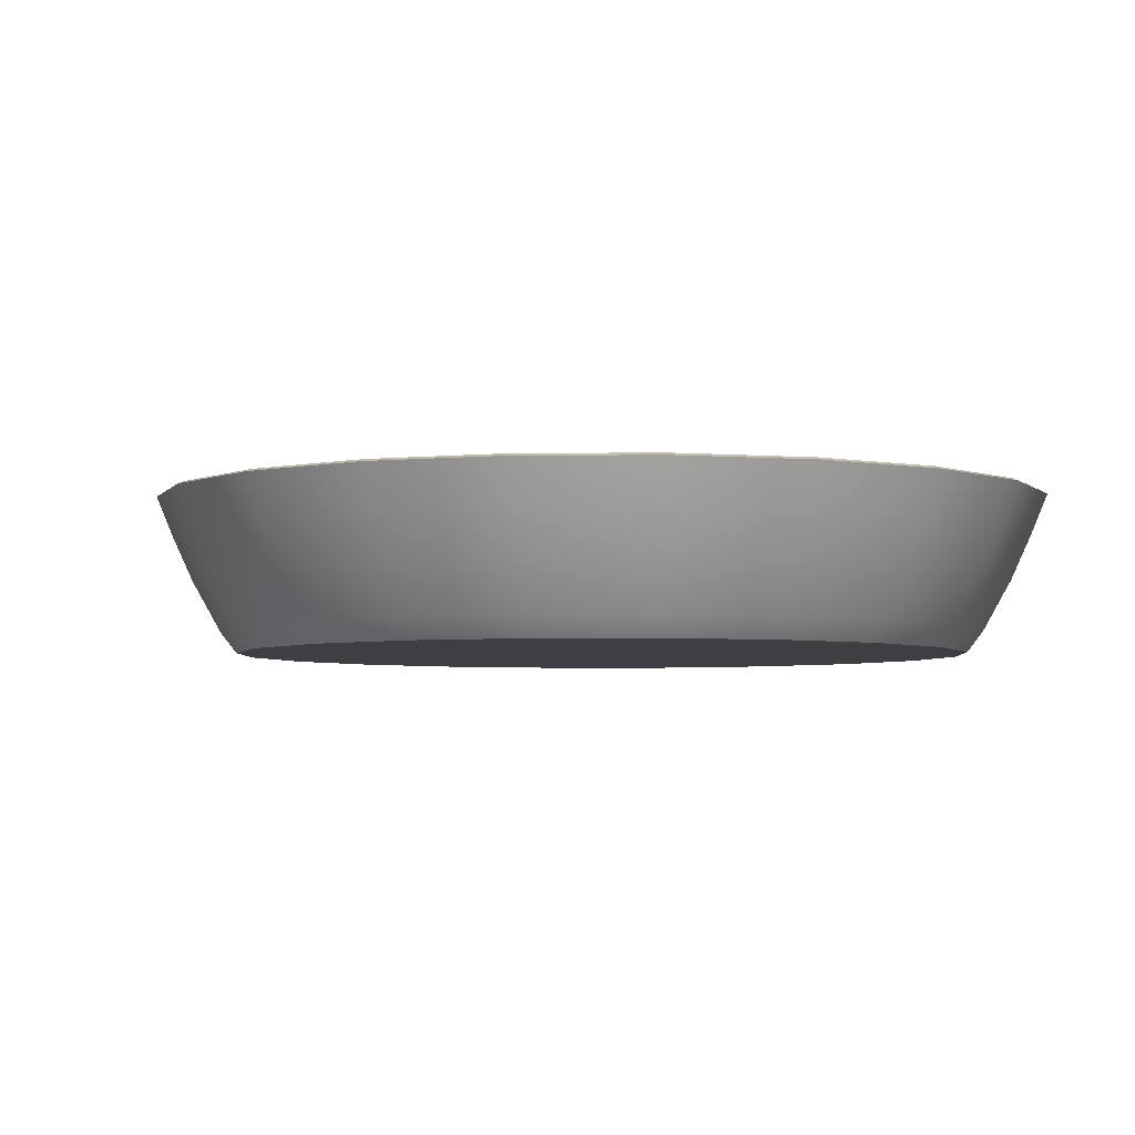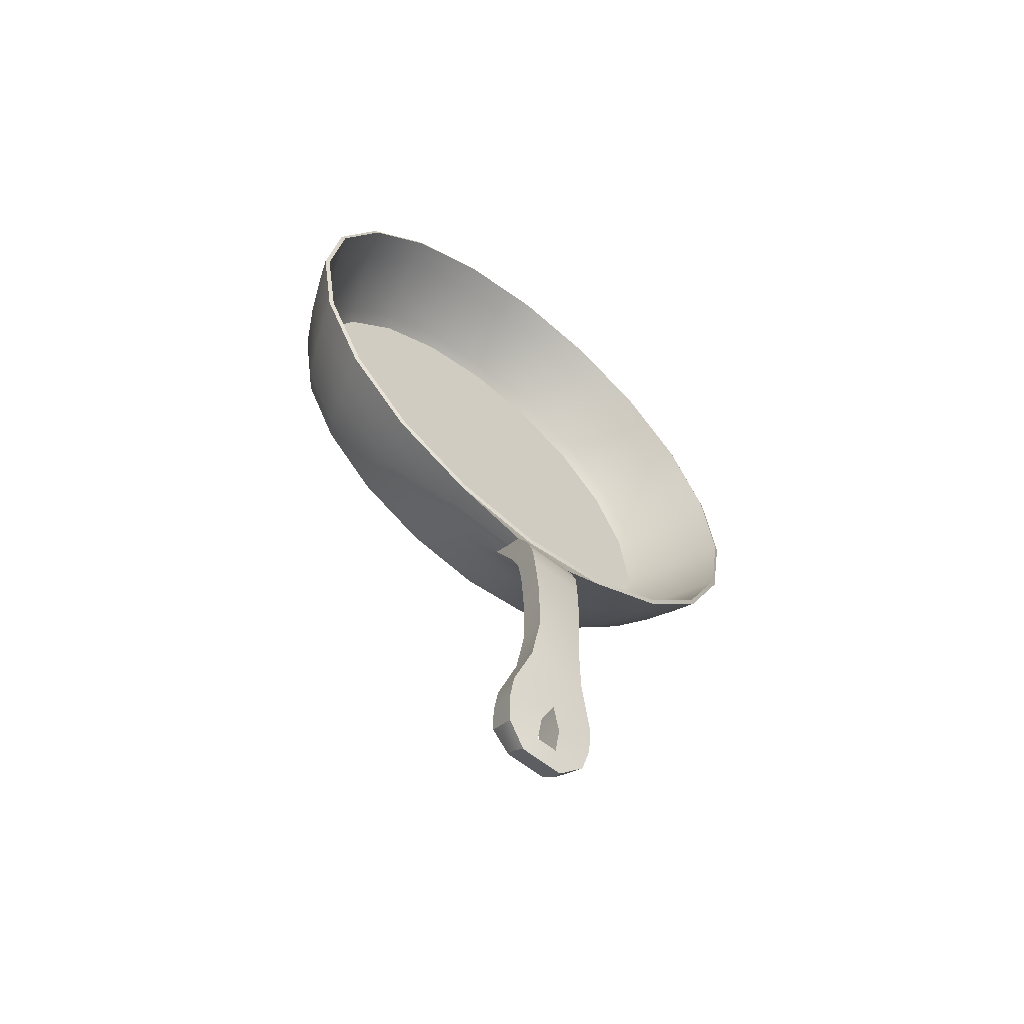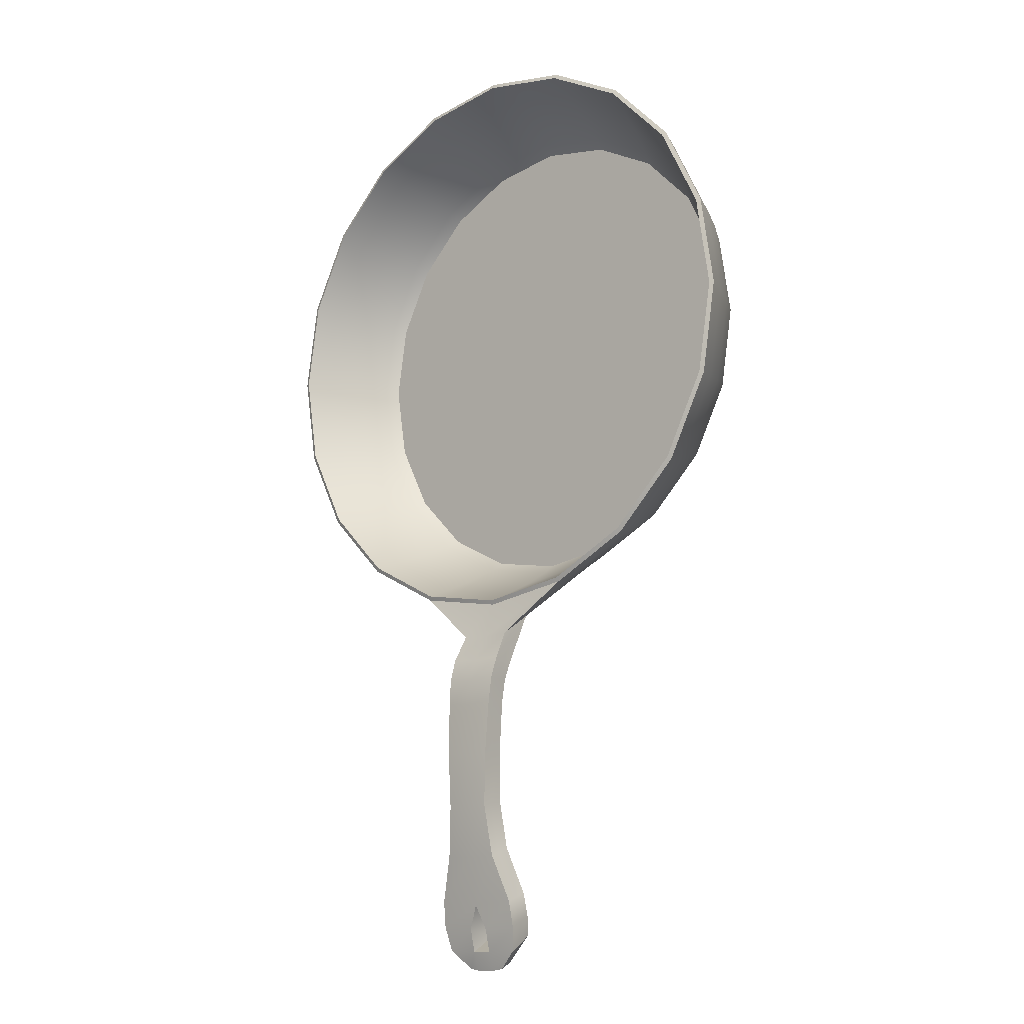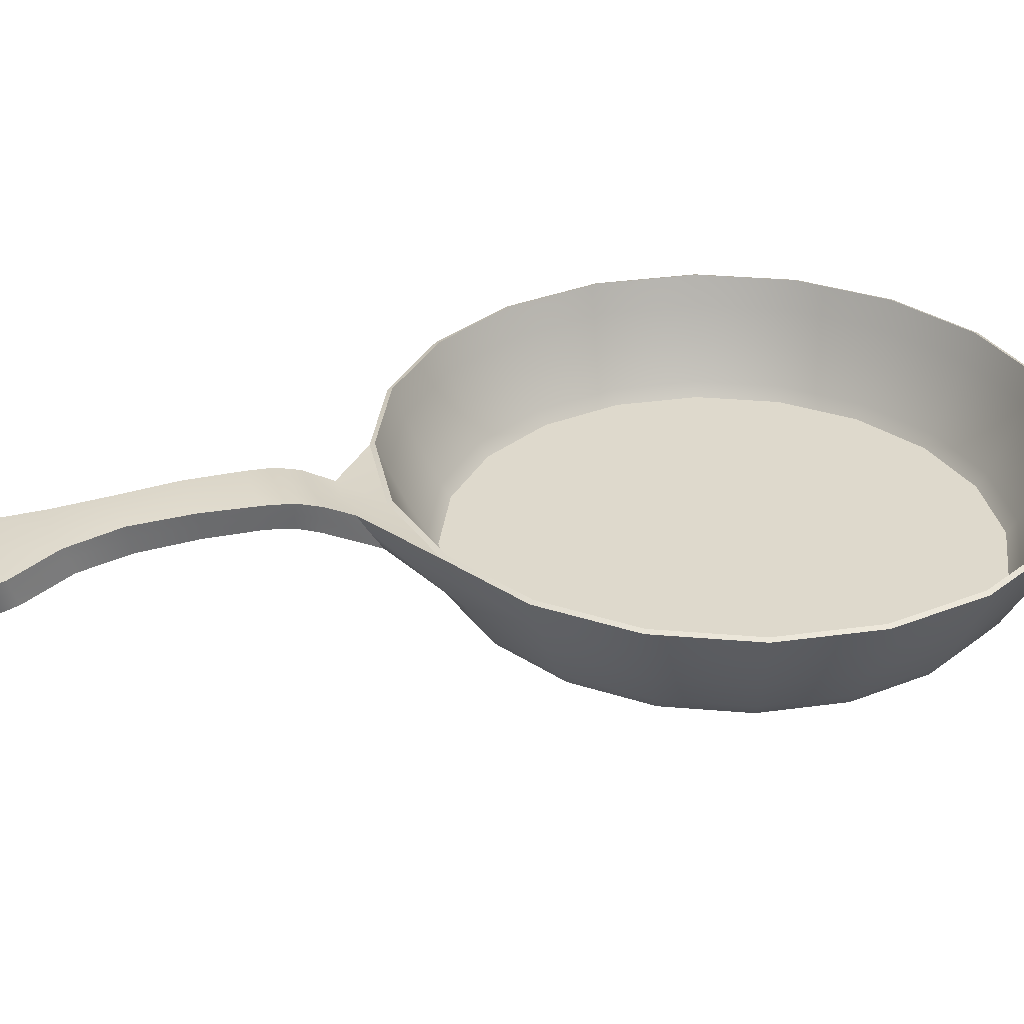
<metadata>
{"format":"obj","ext":"obj","renderer":"f3d","projection":"perspective","resolution":1024,"background":"white","views":[{"elev":-4.0,"azim":-6.9,"up":"+Y"},{"elev":-59.7,"azim":140.3,"up":"+Z"},{"elev":-12.0,"azim":-138.8,"up":"+Z"},{"elev":32.1,"azim":-110.1,"up":"+Y"}]}
</metadata>
<code>
g default
v 9.846 -2.393 4.673
v 8.375 -2.393 1.787
v 6.085 -2.393 -0.5029
v 3.199 -2.393 -1.973
v 0 -2.393 -2.48
v -3.199 -2.393 -1.973
v -6.085 -2.393 -0.5029
v -8.375 -2.393 1.787
v -9.846 -2.393 4.673
v -10.35 -2.393 7.872
v -9.846 -2.393 11.07
v -8.375 -2.393 13.96
v -6.085 -2.393 16.25
v -3.199 -2.393 17.72
v -0 -2.393 18.22
v 3.199 -2.393 17.72
v 6.085 -2.393 16.25
v 8.375 -2.393 13.96
v 9.846 -2.393 11.07
v 10.35 -2.393 7.872
v 0 -2.393 7.872
v 10.21 -1.893 4.556
v 8.681 -1.893 1.565
v 6.307 -1.893 -0.8094
v 3.316 -1.893 -2.334
v 0 -1.893 -2.859
v -3.316 -1.893 -2.334
v -6.307 -1.893 -0.8094
v -8.681 -1.893 1.565
v -10.21 -1.893 4.556
v -10.73 -1.893 7.872
v -10.21 -1.893 11.19
v -8.681 -1.893 14.18
v -6.307 -1.893 16.55
v -3.316 -1.893 18.08
v -0 -1.893 18.6
v 3.316 -1.893 18.08
v 6.307 -1.893 16.55
v 8.681 -1.893 14.18
v 10.21 -1.893 11.19
v 10.73 -1.893 7.872
v 10.94 -0.4925 4.317
v 9.308 -0.4925 1.109
v 6.763 -0.4925 -1.436
v 3.555 -0.4925 -3.07
v 0 -0.4925 -3.633
v -3.555 -0.4925 -3.07
v -6.763 -0.4925 -1.436
v -9.308 -0.4925 1.109
v -10.94 -0.4925 4.317
v -11.51 -0.4925 7.872
v -10.94 -0.4925 11.43
v -9.308 -0.4925 14.63
v -6.763 -0.4925 17.18
v -3.555 -0.4925 18.81
v -0 -0.4925 19.38
v 3.555 -0.4925 18.81
v 6.763 -0.4925 17.18
v 9.308 -0.4925 14.63
v 10.94 -0.4925 11.43
v 11.51 -0.4925 7.872
v 11.5 0.8075 4.136
v 9.782 0.8075 0.7653
v 7.107 0.8075 -1.91
v 3.736 0.8075 -3.627
v 0 0.8075 -4.219
v -3.736 0.8075 -3.627
v -7.107 0.8075 -1.91
v -9.782 0.8075 0.7653
v -11.5 0.8075 4.136
v -12.09 0.8075 7.872
v -11.5 0.8075 11.61
v -9.782 0.8075 14.98
v -7.107 0.8075 17.65
v -3.736 0.8075 19.37
v -0 0.8075 19.96
v 3.736 0.8075 19.37
v 7.107 0.8075 17.65
v 9.782 0.8075 14.98
v 11.5 0.8075 11.61
v 12.09 0.8075 7.872
v 11.92 1.907 3.998
v 10.14 1.907 0.5022
v 7.37 1.907 -2.272
v 3.875 1.907 -4.053
v 0 1.907 -4.666
v -3.875 1.907 -4.053
v -7.37 1.907 -2.272
v -10.14 1.907 0.5022
v -11.92 1.907 3.998
v -12.54 1.907 7.872
v -11.92 1.907 11.75
v -10.14 1.907 15.24
v -7.37 1.907 18.02
v -3.875 1.907 19.8
v -0 1.907 20.41
v 3.875 1.907 19.8
v 7.37 1.907 18.02
v 10.14 1.907 15.24
v 11.92 1.907 11.75
v 12.54 1.907 7.872
v 9.942 -2.593 4.642
v 8.457 -2.593 1.728
v 0 -2.593 7.872
v 6.144 -2.593 -0.585
v 3.23 -2.593 -2.07
v -1e-06 -2.593 -2.581
v -3.23 -2.593 -2.07
v -6.144 -2.593 -0.585
v -8.457 -2.593 1.728
v -9.942 -2.593 4.642
v -10.45 -2.593 7.872
v -9.942 -2.593 11.1
v -8.457 -2.593 14.02
v -6.144 -2.593 16.33
v -3.23 -2.593 17.81
v -3e-06 -2.593 18.33
v 3.23 -2.593 17.81
v 6.144 -2.593 16.33
v 8.457 -2.593 14.02
v 9.942 -2.593 11.1
v 10.45 -2.593 7.872
v 8.82 -2.001 1.464
v 10.37 -2.001 4.503
v 6.408 -2.001 -0.9475
v 3.369 -2.001 -2.496
v -1e-06 -2.001 -3.03
v -3.369 -2.001 -2.496
v -6.408 -2.001 -0.9475
v -8.82 -2.001 1.464
v -10.37 -2.001 4.503
v -10.9 -2.001 7.872
v -10.37 -2.001 11.24
v -8.82 -2.001 14.28
v -6.408 -2.001 16.69
v -3.369 -2.001 18.24
v 2e-06 -2.001 18.77
v 3.369 -2.001 18.24
v 6.408 -2.001 16.69
v 8.82 -2.001 14.28
v 10.37 -2.001 11.24
v 10.9 -2.001 7.872
v 9.455 -0.5813 1.003
v 11.12 -0.5813 4.261
v 6.87 -0.5813 -1.583
v 3.612 -0.5813 -3.243
v 1e-06 -0.5813 -3.815
v -3.612 -0.5813 -3.243
v -6.87 -0.5813 -1.583
v -9.455 -0.5813 1.003
v -11.12 -0.5813 4.261
v -11.69 -0.5813 7.872
v -11.12 -0.5813 11.48
v -9.455 -0.5813 14.74
v -6.87 -0.5813 17.33
v -3.612 -0.5813 18.99
v 2e-06 -0.5813 19.56
v 3.612 -0.5813 18.99
v 6.87 -0.5813 17.33
v 9.455 -0.5813 14.74
v 11.12 -0.5813 11.48
v 11.69 -0.5813 7.872
v 9.933 0.7313 0.6552
v 11.68 0.7279 4.079
v 7.217 0.7313 -2.061
v 3.794 0.7313 -3.805
v -3.794 0.7313 -3.805
v -7.217 0.7313 -2.061
v -9.933 0.7313 0.6552
v -11.68 0.7313 4.078
v -12.28 0.7313 7.872
v -11.68 0.7313 11.67
v -9.933 0.7313 15.09
v -7.217 0.7313 17.81
v -3.794 0.7313 19.55
v -3e-06 0.7313 20.15
v 3.794 0.7313 19.55
v 7.217 0.7313 17.81
v 9.933 0.7313 15.09
v 11.68 0.7313 11.67
v 12.28 0.7313 7.872
v 10.3 1.831 0.3921
v 12.1 1.831 3.94
v 7.48 1.831 -2.423
v 3.932 1.831 -4.231
v -0 1.831 -4.854
v -3.932 1.831 -4.231
v -7.48 1.831 -2.423
v -10.3 1.831 0.3921
v -12.1 1.831 3.94
v -12.73 1.831 7.872
v -12.1 1.831 11.8
v -10.3 1.831 15.35
v -7.48 1.831 18.17
v -3.932 1.831 19.98
v -3e-06 1.831 20.6
v 3.932 1.831 19.98
v 7.48 1.831 18.17
v 10.3 1.831 15.35
v 12.1 1.831 11.8
v 12.73 1.831 7.872
v 1.088 0.7407 -5.33
v 0 0.7407 -5.373
v 1.134 1.616 -5.892
v -1.088 0.7407 -5.33
v -1.134 1.616 -5.892
v -0 2.35 -6.412
v 1.18 2.35 -6.318
v -1.18 2.35 -6.318
v 1.164 1.912 -7.525
v 0 1.929 -7.559
v 1.223 2.503 -7.517
v -1.164 1.912 -7.525
v -1.223 2.503 -7.517
v -0 3.019 -7.548
v 1.267 2.981 -7.475
v -1.267 2.981 -7.475
v 1.083 2.402 -9.441
v 0 2.419 -9.475
v 1.138 2.961 -9.487
v -1.083 2.401 -9.441
v -1.138 2.961 -9.487
v -0 3.449 -9.563
v 1.18 3.412 -9.489
v -1.18 3.412 -9.489
v 0.9304 2.357 -13.89
v 0 2.373 -13.92
v 0.97 2.985 -14.01
v -0.9304 2.357 -13.89
v -0.97 2.985 -14.01
v -0 3.531 -14.15
v 1.01 3.495 -14.08
v -1.01 3.495 -14.08
v 1.164 2.177 -15.89
v 0 2.193 -15.93
v 1.223 2.781 -16.11
v -1.164 2.177 -15.89
v -1.223 2.781 -16.11
v -0 3.306 -16.34
v 1.267 3.271 -16.26
v -1.267 3.271 -16.26
v 1.783 1.808 -17.86
v -0.0405 1.823 -17.98
v 1.852 2.419 -18.08
v -1.823 1.808 -17.86
v -1.892 2.419 -18.08
v -0.0405 2.949 -18.39
v 1.904 2.915 -18.22
v -1.945 2.915 -18.22
v 1.844 1.61 -18.85
v -0.459 1.624 -18.89
v 1.916 2.232 -19.13
v -1.885 1.61 -18.85
v -1.957 2.232 -19.13
v -0.459 2.768 -19.42
v 1.971 2.738 -19.33
v -2.012 2.738 -19.33
v 0.8487 1.289 -20.47
v -0.459 1.242 -20.39
v -0.459 1.793 -20.86
v 0.9813 1.793 -20.86
v -0.8892 1.289 -20.47
v -1.022 1.793 -20.86
v -0.459 2.256 -21.21
v 0.8869 2.217 -21.13
v -0.9274 2.217 -21.13
v 1.057 3.061 -11.67
v 1.097 3.54 -11.71
v -0 3.577 -11.78
v -1.097 3.54 -11.71
v -1.057 3.061 -11.67
v -1.009 2.468 -11.59
v 0 2.485 -11.63
v 1.009 2.468 -11.59
v 1.183 2.831 -8.439
v 1.226 3.296 -8.418
v -0 3.334 -8.491
v -1.226 3.296 -8.418
v -1.183 2.831 -8.439
v -1.126 2.254 -8.422
v 0 2.271 -8.455
v 1.126 2.254 -8.422
v -0.459 2.525 -20.4
v -1.815 2.511 -20.37
v -1.767 1.989 -20.08
v -1.704 1.371 -19.7
v -0.459 1.378 -19.72
v 1.664 1.371 -19.7
v 1.727 1.989 -20.08
v 1.775 2.511 -20.37
v 0.4185 1.242 -20.39
v 0.4185 1.793 -20.86
v 0.4185 1.378 -19.72
v 0.4185 1.624 -18.89
v 0.4185 2.256 -21.21
v 0.4185 2.525 -20.4
v 0.4185 2.768 -19.42
v 1.002 3.397 -14.06
v 1.09 3.448 -11.7
v 1.172 3.326 -9.488
v 1.218 3.207 -8.422
v 1.259 2.89 -7.483
v 1.171 2.21 -6.237
v 3.906 1.622 -4.15
v 7.43 1.622 -2.354
v 10.23 1.622 0.4423
v 12.02 1.621 3.966
v 12.64 1.622 7.872
v 12.02 1.622 11.78
v 10.23 1.622 15.3
v 7.43 1.622 18.1
v 3.906 1.622 19.89
v -3e-06 1.622 20.51
v -3.906 1.622 19.89
v -7.43 1.622 18.1
v -10.23 1.622 15.3
v -12.02 1.622 11.78
v -12.64 1.622 7.872
v -12.02 1.622 3.966
v -10.23 1.622 0.4423
v -7.43 1.622 -2.354
v -3.906 1.622 -4.15
v -1.171 2.21 -6.237
v -1.259 2.89 -7.483
v -1.218 3.207 -8.422
v -1.172 3.326 -9.488
v -1.09 3.448 -11.7
v -1.002 3.397 -14.06
v -1.259 3.177 -16.23
v -1.935 2.821 -18.2
v -2.001 2.642 -19.29
v -1.806 2.411 -20.31
v -0.9454 2.136 -21.07
v -0.459 2.167 -21.14
v 0.4185 2.167 -21.14
v 0.9049 2.136 -21.07
v 1.766 2.411 -20.31
v 1.961 2.642 -19.29
v 1.894 2.821 -18.2
v 1.259 3.177 -16.23
g skillet
f 103 102 104
f 105 103 104
f 106 105 104
f 107 106 104
f 108 107 104
f 109 108 104
f 110 109 104
f 111 110 104
f 112 111 104
f 113 112 104
f 114 113 104
f 115 114 104
f 116 115 104
f 117 116 104
f 118 117 104
f 119 118 104
f 120 119 104
f 121 120 104
f 122 121 104
f 102 122 104
f 102 103 123 124
f 103 105 125 123
f 105 106 126 125
f 106 107 127 126
f 107 108 128 127
f 108 109 129 128
f 109 110 130 129
f 110 111 131 130
f 111 112 132 131
f 112 113 133 132
f 113 114 134 133
f 114 115 135 134
f 115 116 136 135
f 116 117 137 136
f 117 118 138 137
f 118 119 139 138
f 119 120 140 139
f 120 121 141 140
f 121 122 142 141
f 122 102 124 142
f 124 123 143 144
f 123 125 145 143
f 125 126 146 145
f 126 127 147 146
f 127 128 148 147
f 128 129 149 148
f 129 130 150 149
f 130 131 151 150
f 131 132 152 151
f 132 133 153 152
f 133 134 154 153
f 134 135 155 154
f 135 136 156 155
f 136 137 157 156
f 137 138 158 157
f 138 139 159 158
f 139 140 160 159
f 140 141 161 160
f 141 142 162 161
f 142 124 144 162
f 144 143 163 164
f 143 145 165 163
f 145 146 166 165
f 258 291 292 261
f 259 262 263 260
f 148 149 168 167
f 149 150 169 168
f 150 151 170 169
f 151 152 171 170
f 152 153 172 171
f 153 154 173 172
f 154 155 174 173
f 155 156 175 174
f 156 157 176 175
f 157 158 177 176
f 158 159 178 177
f 159 160 179 178
f 160 161 180 179
f 161 162 181 180
f 162 144 164 181
f 164 163 306 307
f 163 165 305 306
f 165 166 304 305
f 261 292 335 336
f 260 263 333 334
f 167 168 321 322
f 168 169 320 321
f 169 170 319 320
f 170 171 318 319
f 171 172 317 318
f 172 173 316 317
f 173 174 315 316
f 174 175 314 315
f 175 176 313 314
f 176 177 312 313
f 177 178 311 312
f 178 179 310 311
f 179 180 309 310
f 180 181 308 309
f 181 164 307 308
f 2 21 1
f 3 21 2
f 4 21 3
f 5 21 4
f 6 21 5
f 7 21 6
f 8 21 7
f 9 21 8
f 10 21 9
f 11 21 10
f 12 21 11
f 13 21 12
f 14 21 13
f 15 21 14
f 16 21 15
f 17 21 16
f 18 21 17
f 19 21 18
f 20 21 19
f 1 21 20
f 1 22 23 2
f 2 23 24 3
f 3 24 25 4
f 4 25 26 5
f 5 26 27 6
f 6 27 28 7
f 7 28 29 8
f 8 29 30 9
f 9 30 31 10
f 10 31 32 11
f 11 32 33 12
f 12 33 34 13
f 13 34 35 14
f 14 35 36 15
f 15 36 37 16
f 16 37 38 17
f 17 38 39 18
f 18 39 40 19
f 19 40 41 20
f 20 41 22 1
f 22 42 43 23
f 23 43 44 24
f 24 44 45 25
f 25 45 46 26
f 26 46 47 27
f 27 47 48 28
f 28 48 49 29
f 29 49 50 30
f 30 50 51 31
f 31 51 52 32
f 32 52 53 33
f 33 53 54 34
f 34 54 55 35
f 35 55 56 36
f 36 56 57 37
f 37 57 58 38
f 38 58 59 39
f 39 59 60 40
f 40 60 61 41
f 41 61 42 22
f 42 62 63 43
f 43 63 64 44
f 44 64 65 45
f 45 65 66 46
f 46 66 67 47
f 47 67 68 48
f 48 68 69 49
f 49 69 70 50
f 50 70 71 51
f 51 71 72 52
f 52 72 73 53
f 53 73 74 54
f 54 74 75 55
f 55 75 76 56
f 56 76 77 57
f 57 77 78 58
f 58 78 79 59
f 59 79 80 60
f 60 80 81 61
f 61 81 62 42
f 62 82 83 63
f 63 83 84 64
f 64 84 85 65
f 65 85 86 66
f 66 86 87 67
f 67 87 88 68
f 68 88 89 69
f 69 89 90 70
f 70 90 91 71
f 71 91 92 72
f 72 92 93 73
f 73 93 94 74
f 74 94 95 75
f 75 95 96 76
f 76 96 97 77
f 77 97 98 78
f 78 98 99 79
f 79 99 100 80
f 80 100 101 81
f 81 101 82 62
f 83 82 183 182
f 84 83 182 184
f 85 84 184 185
f 86 85 185 186
f 87 86 186 187
f 88 87 187 188
f 89 88 188 189
f 90 89 189 190
f 91 90 190 191
f 92 91 191 192
f 93 92 192 193
f 94 93 193 194
f 95 94 194 195
f 96 95 195 196
f 97 96 196 197
f 98 97 197 198
f 99 98 198 199
f 100 99 199 200
f 101 100 200 201
f 82 101 201 183
f 146 147 203 202
f 166 146 202 204
f 147 148 205 203
f 148 167 206 205
f 186 185 208 207
f 304 166 204 303
f 167 322 323 206
f 187 186 207 209
f 202 203 211 210
f 204 202 210 212
f 203 205 213 211
f 205 206 214 213
f 207 208 216 215
f 303 204 212 302
f 206 323 324 214
f 209 207 215 217
f 210 211 281 282
f 212 210 282 275
f 211 213 280 281
f 213 214 279 280
f 215 216 276 277
f 302 212 275 301
f 214 324 325 279
f 217 215 277 278
f 218 219 273 274
f 220 218 274 267
f 219 221 272 273
f 221 222 271 272
f 223 224 268 269
f 300 220 267 299
f 222 326 327 271
f 225 223 269 270
f 226 227 235 234
f 228 226 234 236
f 227 229 237 235
f 229 230 238 237
f 231 232 240 239
f 340 298 228 236
f 230 328 329 238
f 233 231 239 241
f 234 235 243 242
f 236 234 242 244
f 235 237 245 243
f 237 238 246 245
f 239 240 248 247
f 340 236 244 339
f 238 329 330 246
f 241 239 247 249
f 242 243 294 250
f 244 242 250 252
f 243 245 253 251
f 245 246 254 253
f 247 248 256 297
f 339 244 252 338
f 246 330 331 254
f 249 247 255 257
f 250 294 293 288
f 252 250 288 289
f 251 253 286 287
f 253 254 285 286
f 297 256 290 296
f 338 252 289 337
f 254 331 332 285
f 257 255 283 284
f 299 267 228 298
f 269 268 232 231
f 270 269 231 233
f 271 327 328 230
f 272 271 230 229
f 273 272 229 227
f 274 273 227 226
f 267 274 226 228
f 301 275 220 300
f 277 276 224 223
f 278 277 223 225
f 279 325 326 222
f 280 279 222 221
f 281 280 221 219
f 282 281 219 218
f 275 282 218 220
f 284 283 264 266
f 285 332 333 263
f 286 285 263 262
f 287 286 262 259
f 288 293 291 258
f 289 288 258 261
f 337 289 261 336
f 296 290 265 295
f 260 334 335 292
f 259 260 292 291
f 264 283 296 295
f 287 259 291 293
f 296 283 287 293
f 251 287 283 255
f 243 251 255 247
f 294 243 247 297
f 293 294 297 296
f 268 299 298 232
f 224 300 299 268
f 276 301 300 224
f 216 302 301 276
f 208 303 302 216
f 185 304 303 208
f 305 304 185 184
f 306 305 184 182
f 307 306 182 183
f 308 307 183 201
f 309 308 201 200
f 310 309 200 199
f 311 310 199 198
f 312 311 198 197
f 313 312 197 196
f 314 313 196 195
f 315 314 195 194
f 316 315 194 193
f 317 316 193 192
f 318 317 192 191
f 319 318 191 190
f 320 319 190 189
f 321 320 189 188
f 322 321 188 187
f 323 322 187 209
f 324 323 209 217
f 325 324 217 278
f 326 325 278 225
f 327 326 225 270
f 328 327 270 233
f 329 328 233 241
f 330 329 241 249
f 331 330 249 257
f 332 331 257 284
f 333 332 284 266
f 334 333 266 264
f 335 334 264 295
f 336 335 295 265
f 290 337 336 265
f 256 338 337 290
f 248 339 338 256
f 240 340 339 248
f 232 298 340 240

</code>
